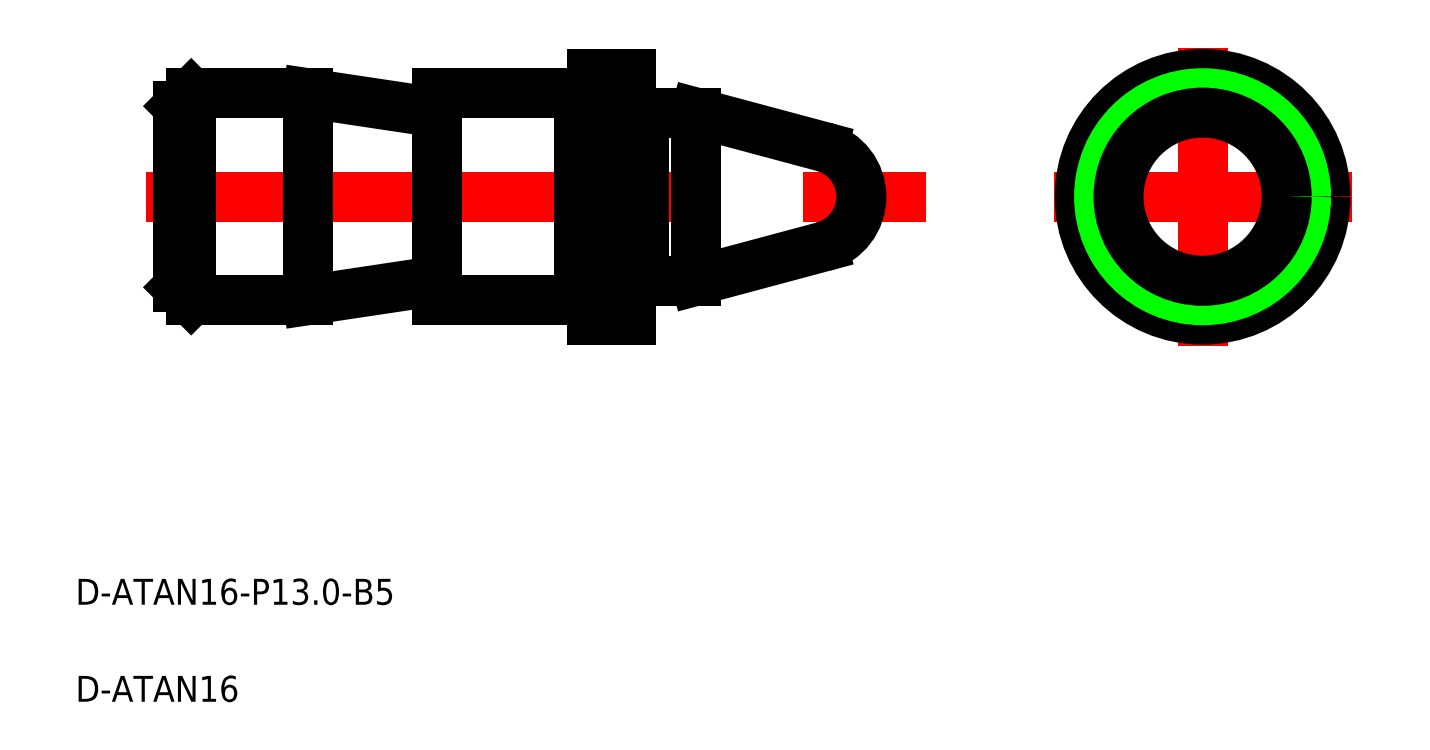
<metadata>
{"format":"dxf","ext":"dxf","renderer":"ezdxf+matplotlib","layout":"modelspace","background":"white","min_lineweight":24,"dpi":150}
</metadata>
<code>
0
SECTION
2
ENTITIES
0
LINE
8
0
10
14.48
20
68.79
30
0
11
23.48
21
68.79
31
0
0
LINE
8
0
10
14.48
20
52.79
30
0
11
23.48
21
52.79
31
0
0
LINE
8
CENTER
10
10.97
20
60.79
30
0
11
71.31
21
60.79
31
0
0
TEXT
8
0
10
5.541
20
21.76
30
0
40
2
1
D-ATAN16
0
TEXT
8
0
10
5.541
20
29.26
30
0
40
2
1
D-ATAN16-P13-B5
0
LINE
8
0
10
13.48
20
53.79
30
0
11
13.48
21
67.79
31
0
0
LINE
8
0
10
14.48
20
52.79
30
0
11
14.48
21
68.79
31
0
0
LINE
8
0
10
14.48
20
52.79
30
0
11
13.48
21
53.79
31
0
0
LINE
8
0
10
13.48
20
67.79
30
0
11
14.48
21
68.79
31
0
0
LINE
8
CENTER
10
81.14
20
60.79
30
0
11
104.2
21
60.79
31
0
0
LINE
8
0
10
48.48
20
51.29
30
0
11
48.48
21
70.29
31
0
0
LINE
8
0
10
45.48
20
51.29
30
0
11
45.48
21
70.29
31
0
0
LINE
8
0
10
33.48
20
52.79
30
0
11
33.48
21
68.79
31
0
0
LINE
8
0
10
23.48
20
52.79
30
0
11
23.48
21
68.79
31
0
0
LINE
8
0
10
45.48
20
51.29
30
0
11
48.48
21
51.29
31
0
0
LINE
8
0
10
46.98
20
51.29
30
0
11
46.98
21
51.29
31
0
0
LINE
8
0
10
46.23
20
51.29
30
0
11
46.23
21
51.29
31
0
0
LINE
8
0
10
33.48
20
52.79
30
0
11
44.48
21
52.79
31
0
0
LINE
8
0
10
45.48
20
70.29
30
0
11
48.48
21
70.29
31
0
0
LINE
8
0
10
33.48
20
68.79
30
0
11
44.48
21
68.79
31
0
0
LINE
8
0
10
53.48
20
67.29
30
0
11
63.32
21
64.66
31
0
0
LINE
8
0
10
53.48
20
54.29
30
0
11
63.32
21
56.93
31
0
0
LINE
8
0
10
53.48
20
54.29
30
0
11
53.48
21
67.29
31
0
0
LINE
8
0
10
49.48
20
54.29
30
0
11
53.48
21
54.29
31
0
0
LINE
8
0
10
49.48
20
67.29
30
0
11
53.48
21
67.29
31
0
0
LINE
8
CENTER
10
92.66
20
72.31
30
0
11
92.66
21
49.28
31
0
0
LINE
8
0
10
44.48
20
52.79
30
0
11
44.48
21
68.79
31
0
0
LINE
8
0
10
49.48
20
54.29
30
0
11
49.48
21
67.29
31
0
0
LINE
8
0
10
44.48
20
68.59
30
0
11
45.48
21
68.59
31
0
0
LINE
8
0
10
49.28
20
67.09
30
0
11
48.68
21
67.09
31
0
0
ARC
8
0
10
48.68
20
67.29
30
0
40
0.2
50
180
51
270
0
ARC
8
0
10
49.28
20
67.29
30
0
40
0.2
50
270
51
7e-15
0
ARC
8
0
10
49.28
20
54.29
30
0
40
0.2
50
0
51
90
0
ARC
8
0
10
48.68
20
54.29
30
0
40
0.2
50
90
51
180
0
LINE
8
0
10
49.28
20
54.49
30
0
11
48.68
21
54.49
31
0
0
LINE
8
0
10
44.48
20
52.99
30
0
11
45.48
21
52.99
31
0
0
LINE
8
0
10
23.48
20
68.79
30
0
11
33.48
21
67.29
31
0
0
LINE
8
0
10
33.48
20
54.29
30
0
11
23.48
21
52.79
31
0
0
ARC
8
0
10
62.28
20
60.79
30
0
40
4
50
285
51
75
0
CIRCLE
8
0
10
92.66
20
60.79
30
0
40
9.5
0
CIRCLE
8
0
10
92.66
20
60.79
30
0
40
8
0
CIRCLE
8
0
10
92.66
20
60.79
30
0
40
6.5
0
ENDSEC
0
EOF

</code>
